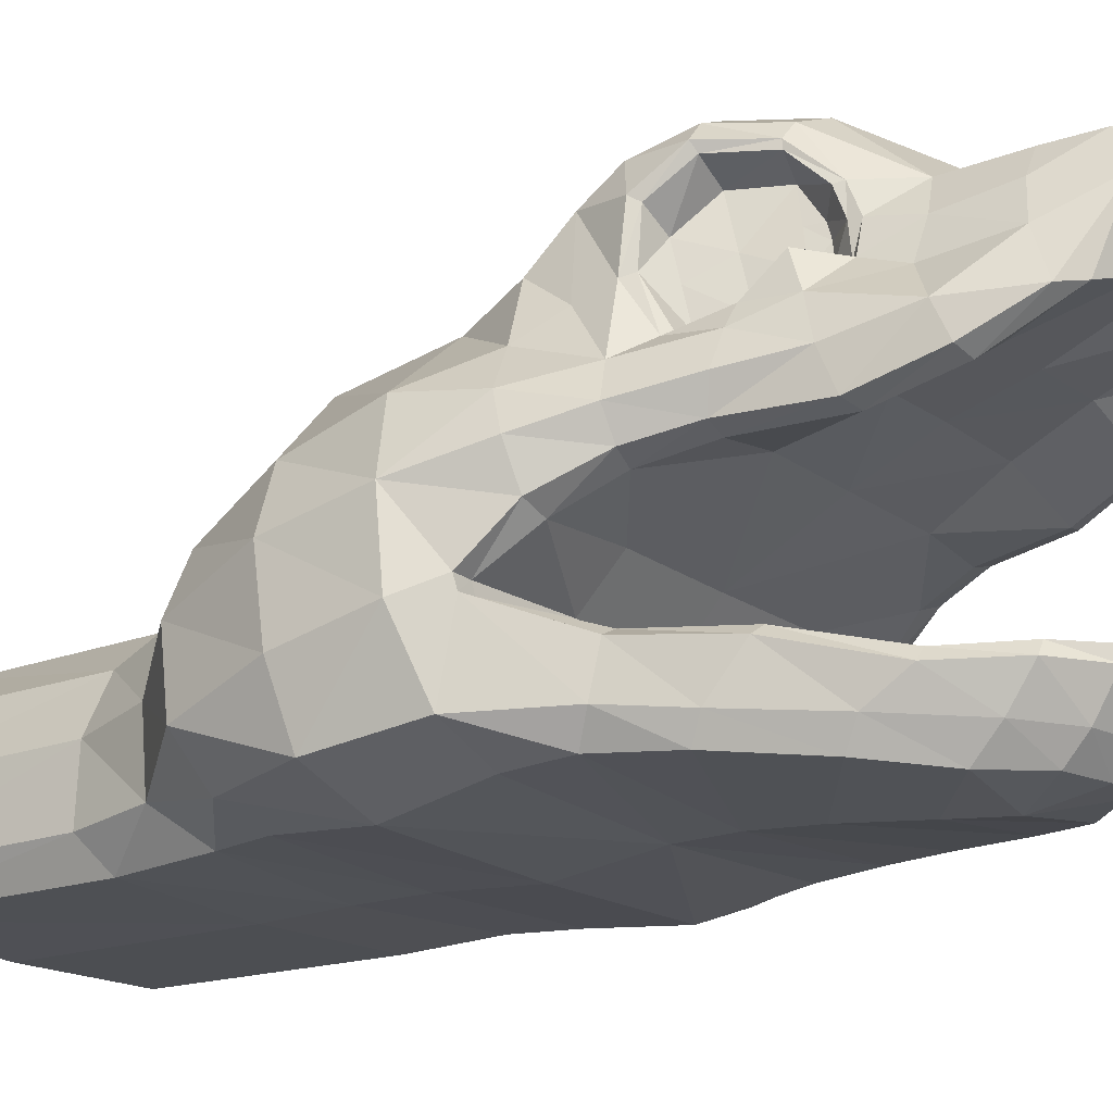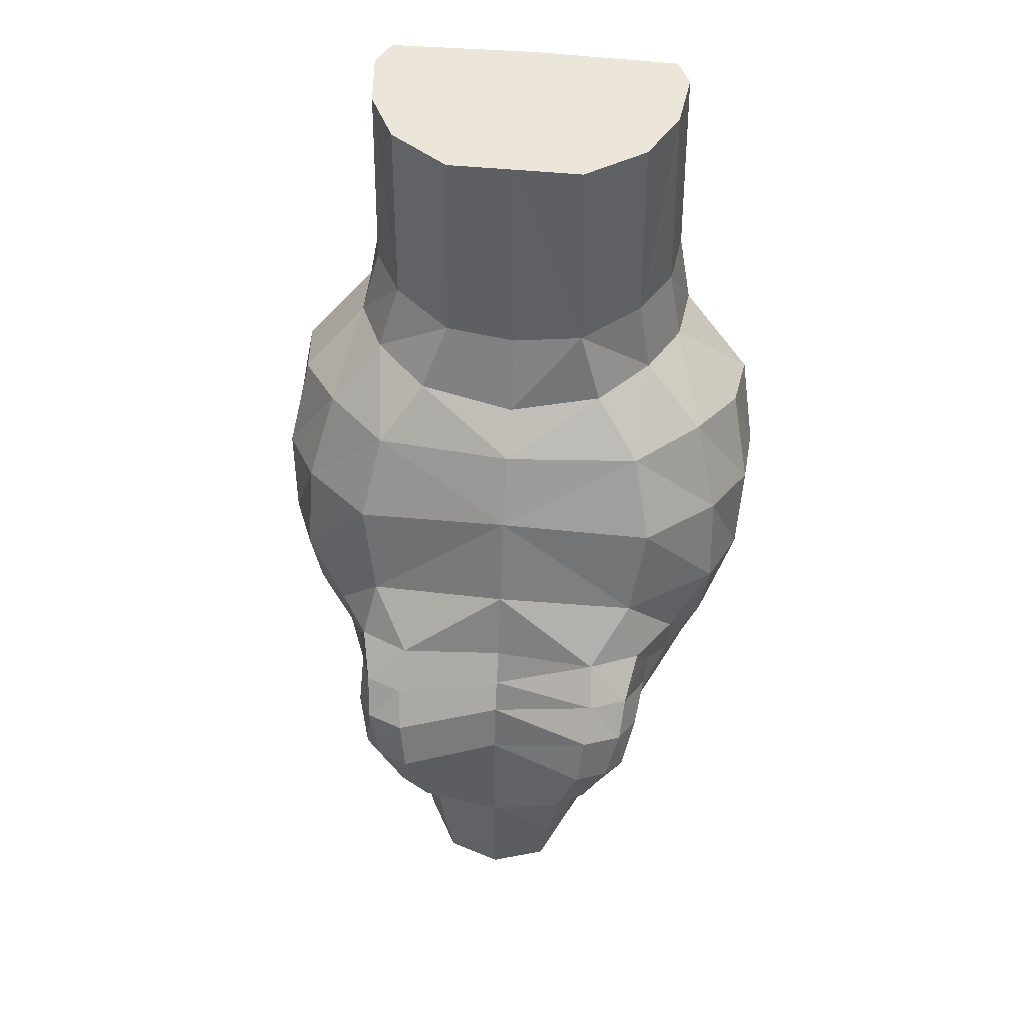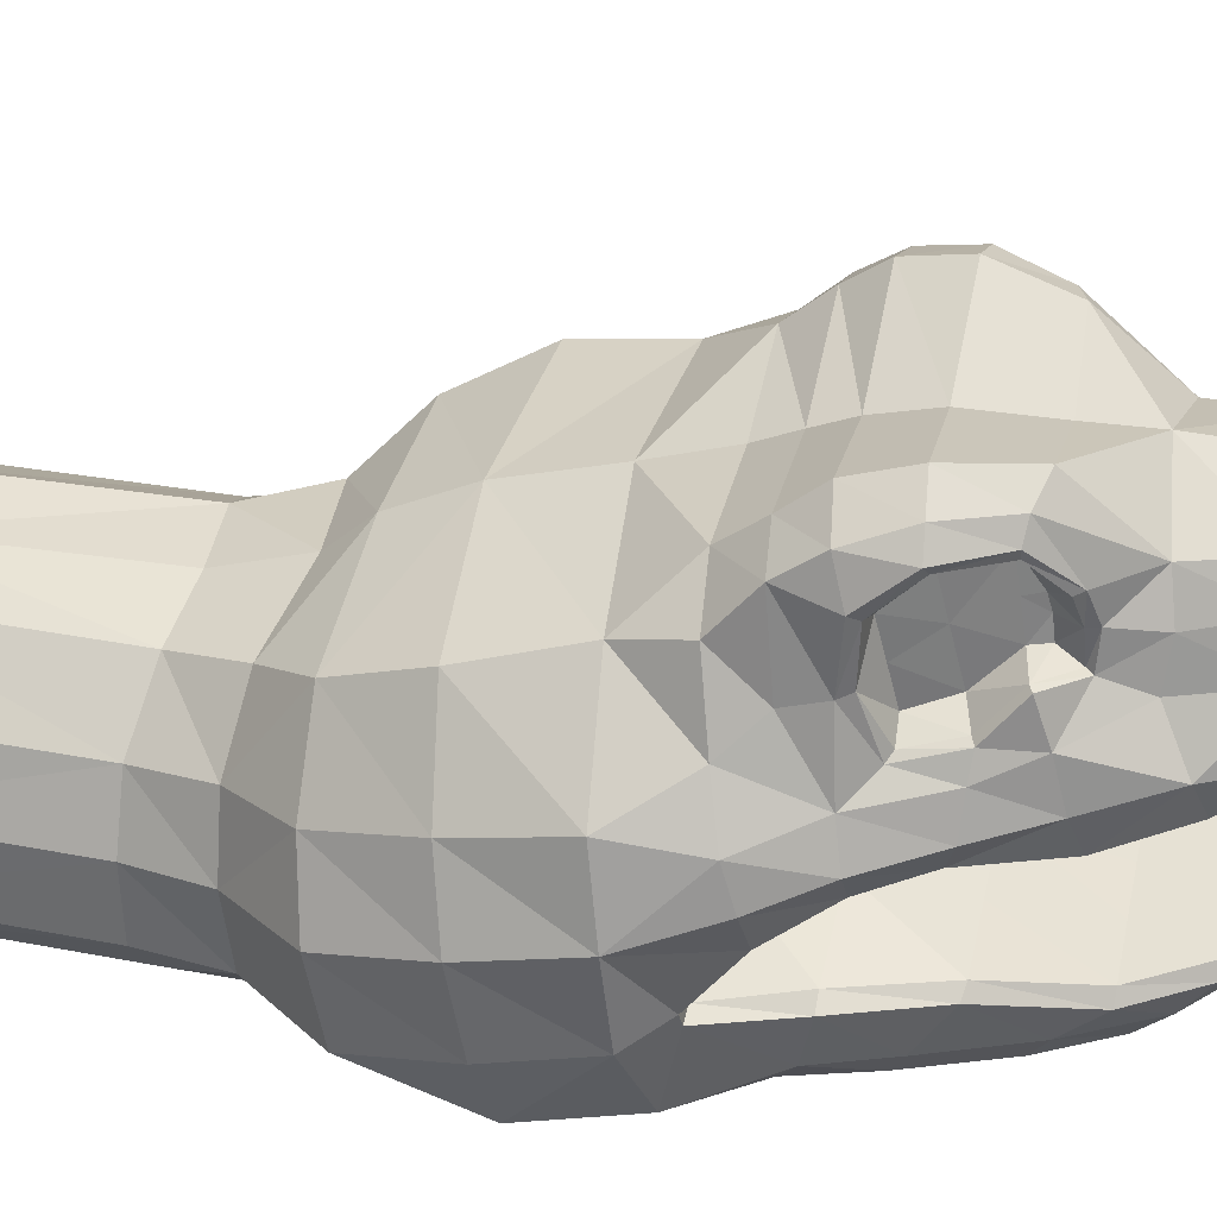
<metadata>
{"format":"obj","ext":"obj","renderer":"f3d","projection":"perspective","resolution":1024,"background":"white","views":[{"elev":-18.1,"azim":125.3,"up":"+Y"},{"elev":48.4,"azim":-173.7,"up":"+Z"},{"elev":40.9,"azim":102.3,"up":"+Y"}]}
</metadata>
<code>
o Snake_head_2
v 0 -1.645 0.8371
v -1.498 -1.6 0.8117
v -1.548 -1.664 0.03507
v 0 -1.697 0.0215
v 0 -1.584 -0.8071
v -1.577 -1.511 -0.786
v -1.553 -1.475 -1.279
v 0 -1.575 -1.28
v 0 -1.388 4.151
v 0 -0.815 4.151
v -1.368 -0.8113 4.151
v -1.431 -1.375 4.151
v -1.366 -1.499 -1.843
v 0 -1.61 -1.822
v -2.212 -1.435 0.04874
v -2.082 -1.3 -0.7557
v -1.656 -1.254 -1.407
v -1.037 -1.572 -2.544
v -1.419 -1.307 -1.939
v -1.088 -1.367 -2.662
v -1.702 0.07885 -1.622
v -1.924 -0.1679 -1.185
v -2.033 0.1548 -1.127
v -1.811 0.3058 -1.598
v -1.516 0.1949 -2.065
v -1.591 0.4276 -2.127
v -1.382 0.5257 -2.634
v -1.321 0.232 -2.739
v -2.203 -1.116 0.9557
v -1.587 -1.316 1.646
v -1.522 -0.7265 1.688
v -2.123 -0.4835 1.096
v 0 0.6848 -3.216
v -0.5188 0.6593 -3.26
v -0.4031 0.8959 -4.034
v 0 1.018 -4.023
v -1.778 0.03774 1.188
v -1.216 0.5493 1.188
v -1.378 0.9193 0.519
v -1.994 0.3415 0.4155
v -2.03 0.5495 -0.3737
v -1.255 1.142 -0.2903
v -1.373 1.333 -0.7906
v -1.672 0.8105 -0.9047
v -1.289 1.685 -1.085
v -1.47 1.048 -1.177
v -0.9586 1.833 -1.053
v -0.9231 2.076 -1.338
v -1.26 1.917 -1.388
v 0 -0.3312 4.151
v 0 0.03794 4.151
v -0.5932 0.03932 4.151
v -1.12 -0.3258 4.151
v 0 1.906 -3.525
v -0.5695 1.694 -3.532
v -0.6624 1.631 -2.961
v 0 1.915 -2.87
v -0.9616 1.022 -2.995
v -0.8384 1.339 -3.024
v -0.732 1.458 -3.549
v -0.8639 1.127 -3.616
v -2.285 -0.6949 -0.5658
v -2.339 -0.8787 0.1792
v -2.296 -0.2081 0.3044
v -2.26 -0.02906 -0.4855
v -0.8663 2.201 -1.781
v -1.148 2.069 -1.813
v -0.9324 2.033 -2.284
v -1.047 1.897 -2.265
v -1.298 1.911 -1.831
v -1.919 -1.464 0.8516
v -1.372 -1.598 1.307
v 0 -1.645 1.428
v -0.9546 0.7328 -3.782
v -1.204 0.7028 -3.207
v -0.5665 1.421 -4.076
v -0.486 1.732 -3.931
v 0 1.886 -3.944
v 0 1.58 -4.232
v -0.3569 -1.63 -3.405
v -0.3625 -1.434 -3.586
v 0 -1.446 -3.683
v 0 -1.636 -3.51
v 0 -1.682 -2.502
v -0.6941 -1.642 -3.061
v 0 -1.732 -2.995
v -1.628 -0.8908 -1.477
v -1.337 -0.9399 -2.189
v -1.023 -1.137 -2.964
v -0.7164 -1.123 -3.488
v -0.7148 -1.415 -3.284
v -2.05 -0.6577 -0.8709
v -1.298 0.8645 -2.523
v -1.229 1.168 -2.397
v -0.9905 1.128 -2.669
v -0.9233 1.381 -2.679
v -1.259 -0.2431 1.686
v -0.8198 0.1893 1.624
v -1.957 0.4543 -1.017
v -1.66 0.596 -1.53
v -1.454 0.7017 -2.137
v -1.148 0.1942 -2.775
v -0.6638 0.4698 -2.667
v -0.8416 0.2157 -2.044
v -1.337 0.1456 -2.05
v -0.9906 0.3986 -3.341
v -0.9372 1.611 -2.588
v -0.6706 2.137 -2.359
v -2.074 -0.5527 -0.8523
v -1.401 1.638 -1.493
v -1.349 0.8714 -2.152
v -0.8932 1.175 -2.32
v -0.8564 1.449 -2.267
v -0.8112 1.463 -2.391
v -0.8184 1.339 -2.429
v -0.8523 1.18 -2.456
v -0.9667 -0.1911 -1.186
v -1.517 0.01303 -1.586
v -1.019 0.9288 -2.057
v -0.9937 1.329 -1.948
v -1.155 0.8619 -1.753
v -1.147 1.157 -1.675
v -1.45 1.139 -1.469
v -1.435 0.7553 -1.728
v -1.309 -1.631 4.151
v -1e-06 -1.668 4.151
v -1.725 -0.2402 -1.199
v -0.7735 0.7723 -3.91
v 0 0.6785 1.209
v 0 0.9969 0.6237
v -0.9261 1.555 -0.7477
v 0 1.26 -0.1774
v 0 1.474 -0.7614
v 0 1.619 -1.055
v 0 1.75 -1.338
v 0 1.877 -1.772
v 0 0.3484 1.539
v 0 0.5152 -2.626
v 0 0.2386 -2.01
v 0 1.892 -2.39
v 0 -0.1946 -1.181
v -0.7246 -0.7305 -1.482
v -0.9524 -0.6304 -0.9006
v 0 -0.6316 -0.9073
v 0 -0.7305 -1.482
v -0.9986 -0.5403 -0.8749
v 0 -0.5398 -0.8751
v -0.4389 -1.043 -2.965
v -0.6327 -0.8654 -2.211
v 0 -0.8654 -2.211
v 0 -1.043 -2.966
v -0.3561 -1.022 -3.482
v 0 -1.022 -3.482
v -0.3424 -1.021 -3.773
v 0 -1.03 -3.887
v -1.153 0.4477 -3.313
v 0 -1.149 -3.862
v -0.3514 -1.131 -3.763
v -1.492 -0.8255 -1.474
v -1.229 -0.8654 -2.211
v -0.937 -1.041 -2.965
v -0.6447 -1.022 -3.482
v -1.897 -0.6464 -0.8694
v -1.248 1.839 -1.862
v -1.043 1.833 -2.267
v -0.8197 1.724 -2.215
v -0.9682 1.729 -1.839
v -0.9447 1.132 -2.621
v -1.173 1.174 -2.372
v -0.9425 1.379 -2.594
v -0.9718 1.589 -2.522
v -1.362 1.588 -1.569
v -1.138 1.453 -1.598
v -1.268 0.8748 -2.125
v -1.365 0.7996 -1.767
v -1.401 1.171 -1.564
v -1.332 -1.639 2.091
v 0 -1.668 2.14
v 0 0.107 2.209
v -0.6288 0.05463 2.256
v -1.143 -0.3236 2.338
v -1.403 -0.8 2.331
v -1.467 -1.37 2.302
v -1.911 -0.5574 -0.8543
v 1.548 -1.664 0.03507
v 1.5 -1.603 0.8124
v 1.553 -1.475 -1.279
v 1.577 -1.511 -0.786
v 1.431 -1.375 4.151
v 1.368 -0.8113 4.151
v 1.366 -1.499 -1.843
v 2.082 -1.3 -0.7557
v 2.212 -1.435 0.04874
v 1.656 -1.254 -1.407
v 1.037 -1.572 -2.544
v 1.088 -1.367 -2.662
v 1.419 -1.307 -1.939
v 1.702 0.07885 -1.622
v 1.811 0.3058 -1.598
v 2.033 0.1548 -1.127
v 1.924 -0.1679 -1.185
v 1.516 0.1949 -2.065
v 1.321 0.232 -2.739
v 1.382 0.5257 -2.634
v 1.591 0.4276 -2.127
v 2.203 -1.116 0.9557
v 2.123 -0.4835 1.096
v 1.568 -0.7134 1.716
v 1.587 -1.316 1.646
v 0.4031 0.8959 -4.034
v 0.5188 0.6593 -3.26
v 1.778 0.03774 1.188
v 1.994 0.3415 0.4155
v 1.378 0.9193 0.519
v 1.226 0.5741 1.212
v 2.03 0.5495 -0.3737
v 1.672 0.8105 -0.9047
v 1.373 1.333 -0.7906
v 1.255 1.142 -0.2903
v 1.47 1.048 -1.177
v 1.289 1.685 -1.085
v 1.26 1.917 -1.388
v 0.9231 2.076 -1.338
v 0.9586 1.833 -1.053
v 1.12 -0.3258 4.151
v 0.5932 0.03932 4.151
v 0.6624 1.631 -2.961
v 0.5695 1.694 -3.532
v 0.9616 1.022 -2.995
v 0.8639 1.127 -3.616
v 0.732 1.458 -3.549
v 0.8384 1.339 -3.024
v 2.285 -0.6949 -0.5658
v 2.26 -0.02907 -0.4855
v 2.296 -0.2081 0.3044
v 2.339 -0.8787 0.1792
v 1.148 2.069 -1.813
v 0.8663 2.201 -1.781
v 0.9324 2.033 -2.284
v 1.298 1.911 -1.831
v 1.047 1.897 -2.265
v 1.927 -1.475 0.8546
v 1.372 -1.598 1.307
v 1.204 0.7028 -3.207
v 0.9546 0.7328 -3.782
v 0.5665 1.421 -4.076
v 0.486 1.732 -3.931
v 0.3569 -1.63 -3.405
v 0.3625 -1.434 -3.586
v 0.6941 -1.642 -3.061
v 1.628 -0.8908 -1.477
v 1.337 -0.9399 -2.189
v 1.023 -1.137 -2.964
v 0.7148 -1.415 -3.284
v 0.7164 -1.123 -3.488
v 2.05 -0.6577 -0.8709
v 1.298 0.8645 -2.523
v 0.9905 1.128 -2.669
v 1.229 1.168 -2.397
v 0.9233 1.381 -2.679
v 1.324 -0.1883 1.74
v 0.8471 0.256 1.671
v 1.66 0.596 -1.53
v 1.957 0.4543 -1.017
v 1.454 0.7017 -2.137
v 1.148 0.1942 -2.775
v 1.337 0.1456 -2.05
v 0.8416 0.2157 -2.044
v 0.6638 0.4698 -2.667
v 0.9906 0.3986 -3.341
v 0.9372 1.611 -2.588
v 0.6706 2.137 -2.359
v 2.074 -0.5527 -0.8523
v 1.401 1.638 -1.493
v 1.349 0.8714 -2.152
v 0.8932 1.175 -2.32
v 0.8523 1.18 -2.456
v 0.8184 1.339 -2.429
v 0.8112 1.463 -2.391
v 0.8564 1.449 -2.267
v 1.517 0.01303 -1.586
v 0.9667 -0.1911 -1.186
v 1.019 0.9288 -2.057
v 0.9937 1.329 -1.948
v 1.155 0.8619 -1.753
v 1.147 1.157 -1.675
v 1.435 0.7553 -1.728
v 1.45 1.139 -1.469
v 1.309 -1.631 4.151
v 1.725 -0.2402 -1.199
v 0.7735 0.7723 -3.91
v 0.9261 1.555 -0.7477
v 0.7246 -0.7305 -1.482
v 0.9524 -0.6304 -0.9006
v 0.9986 -0.5403 -0.8749
v 0.4389 -1.043 -2.965
v 0.6327 -0.8654 -2.211
v 0.3561 -1.022 -3.482
v 0.3424 -1.021 -3.773
v 1.153 0.4477 -3.313
v 0.3514 -1.131 -3.763
v 1.229 -0.8654 -2.211
v 1.492 -0.8255 -1.474
v 0.937 -1.041 -2.965
v 0.6447 -1.022 -3.482
v 1.897 -0.6464 -0.8694
v 1.248 1.839 -1.862
v 0.9682 1.729 -1.839
v 0.8197 1.724 -2.215
v 1.043 1.833 -2.267
v 0.9447 1.132 -2.621
v 1.173 1.174 -2.372
v 0.9425 1.379 -2.594
v 0.9718 1.589 -2.522
v 1.362 1.588 -1.569
v 1.138 1.453 -1.598
v 1.268 0.8748 -2.125
v 1.365 0.7996 -1.767
v 1.401 1.171 -1.564
v 1.332 -1.639 2.091
v 0.6288 0.05463 2.256
v 1.143 -0.3236 2.338
v 1.403 -0.8 2.331
v 1.467 -1.37 2.302
v 1.911 -0.5574 -0.8543
f 2 4 1
f 5 7 8
f 9 11 12
f 8 13 14
f 3 16 6
f 7 16 17
f 18 19 20
f 21 23 24
f 25 27 28
f 29 31 32
f 33 35 36
f 38 40 37
f 42 44 41
f 43 46 44
f 47 49 45
f 50 52 53
f 55 57 54
f 59 61 58
f 62 64 65
f 48 67 49
f 69 67 68
f 71 2 72
f 72 1 73
f 61 75 58
f 77 79 76
f 81 83 80
f 84 85 86
f 87 19 17
f 89 91 20
f 30 71 72
f 29 15 71
f 92 87 17
f 93 95 58
f 95 59 58
f 97 38 37
f 10 53 11
f 24 99 100
f 101 27 26
f 31 37 32
f 36 35 79
f 65 40 41
f 60 76 61
f 102 104 105
f 106 103 102
f 86 80 83
f 91 80 85
f 107 68 56
f 3 5 4
f 3 71 15
f 39 41 40
f 63 32 64
f 15 62 16
f 64 37 40
f 68 108 56
f 109 62 65
f 99 65 41
f 70 49 67
f 111 93 101
f 66 68 67
f 113 114 115
f 25 24 26
f 26 100 101
f 104 118 105
f 120 112 119
f 122 119 121
f 123 100 46
f 45 110 123
f 60 56 55
f 96 56 59
f 77 60 55
f 125 9 12
f 118 117 127
f 34 128 35
f 38 130 39
f 131 132 133
f 131 134 47
f 47 135 48
f 48 136 66
f 98 129 38
f 79 35 128 76
f 77 54 78
f 103 139 104
f 34 138 103
f 42 130 132
f 108 57 56
f 108 136 140
f 104 141 117
f 142 144 145
f 117 147 146
f 148 150 151
f 152 151 153
f 149 145 150
f 154 153 155
f 25 118 21
f 156 102 28
f 76 128 74
f 157 158 154 155
f 88 159 160
f 89 160 161
f 158 162 154
f 87 163 159
f 106 74 128
f 90 161 162
f 21 127 22
f 28 105 25
f 165 167 164
f 169 116 168
f 170 116 115
f 171 166 165
f 164 173 172
f 169 119 112
f 174 121 119
f 170 114 171
f 173 176 172
f 69 164 70
f 169 95 94
f 168 96 95
f 107 165 69
f 70 172 110
f 174 94 111
f 175 111 124
f 170 107 96
f 176 124 123
f 172 123 110
f 178 125 177
f 180 51 179
f 181 52 180
f 181 11 53
f 182 12 11
f 183 125 12
f 177 73 178
f 181 31 182
f 180 97 181
f 182 30 183
f 30 177 183
f 137 180 179
f 143 159 163
f 142 160 159
f 149 161 160
f 148 162 161
f 152 154 162
f 18 14 13
f 13 17 19
f 124 101 100
f 75 74 156
f 61 76 74
f 75 28 27
f 93 75 27
f 131 45 43
f 42 131 43
f 44 100 99
f 81 158 157 82
f 85 20 91
f 91 90 158 81
f 88 20 19
f 120 166 113
f 173 120 122
f 121 176 122
f 113 166 114
f 22 184 109
f 146 127 117
f 92 62 109
f 146 163 184
f 143 147 144
f 92 184 163
f 4 186 1
f 5 187 188
f 9 190 10
f 8 191 187
f 192 185 188
f 187 192 188
f 195 197 191
f 198 200 201
f 202 204 205
f 206 208 209
f 33 210 211
f 213 215 212
f 217 219 216
f 220 218 217
f 222 224 221
f 50 226 51
f 57 228 54
f 230 232 229
f 233 235 236
f 237 223 222
f 237 241 239
f 242 243 186
f 243 1 186
f 230 244 245
f 79 247 246
f 83 249 248
f 84 250 195
f 251 197 252
f 253 254 255
f 242 209 243
f 193 206 242
f 194 251 256
f 257 258 259
f 232 258 229
f 261 215 262
f 225 10 190
f 199 264 200
f 204 265 205
f 212 208 207
f 36 79 210
f 234 213 235
f 246 231 230
f 266 268 269
f 270 269 211
f 86 248 250
f 248 254 250
f 239 271 227
f 5 185 4
f 242 185 193
f 216 214 213
f 207 236 235
f 193 233 236
f 212 235 213
f 239 227 272
f 234 273 201
f 234 200 264
f 222 240 237
f 257 275 265
f 239 238 237
f 278 279 280
f 199 202 205
f 263 205 265
f 281 268 267
f 276 284 283
f 283 286 285
f 263 288 220
f 274 222 221
f 231 227 232
f 227 260 232
f 247 228 231
f 9 289 189
f 281 290 282
f 291 211 210
f 130 215 214
f 292 132 219
f 224 134 133 292
f 223 135 134 224
f 238 136 135 223
f 129 262 215
f 246 210 79
f 247 54 228
f 269 139 138
f 138 211 269
f 219 130 214
f 57 272 227
f 272 140 136 238
f 141 268 282
f 293 144 294
f 147 282 295
f 296 150 297
f 298 151 296
f 297 145 293
f 299 153 298
f 281 202 198
f 266 300 203
f 246 245 291
f 157 299 301
f 252 303 251
f 253 302 252
f 301 305 255
f 251 306 256
f 245 270 291
f 255 304 253
f 290 198 201
f 267 203 202
f 308 310 307
f 277 312 311
f 313 277 311
f 309 314 310
f 316 307 315
f 312 283 317
f 317 285 318
f 279 313 314
f 316 319 286
f 241 307 310
f 258 312 259
f 260 311 258
f 271 310 314
f 240 315 307
f 259 317 275
f 275 318 287
f 271 313 260
f 287 319 288
f 288 315 274
f 289 178 320
f 51 321 179
f 226 322 321
f 322 190 323
f 323 189 324
f 324 289 320
f 320 73 243
f 322 208 261
f 321 261 262
f 323 209 208
f 320 209 324
f 321 137 179
f 294 303 293
f 293 302 297
f 297 304 296
f 296 305 298
f 298 305 299
f 14 195 191
f 191 194 187
f 287 265 275
f 244 300 245
f 230 245 246
f 203 244 204
f 257 244 229
f 221 292 218
f 219 218 292
f 263 217 264
f 249 82 157 301
f 196 250 254
f 249 255 254
f 196 252 197
f 284 309 308
f 284 316 286
f 319 285 286
f 280 279 309
f 201 325 290
f 290 295 282
f 256 273 233
f 295 306 294
f 294 147 295
f 256 325 273
f 38 129 130
f 131 42 132
f 42 39 130
f 152 148 151
f 154 152 153
f 180 52 51
f 148 152 162
f 195 196 197
f 198 199 200
f 202 203 204
f 206 207 208
f 213 214 215
f 217 218 219
f 220 221 218
f 222 223 224
f 57 227 228
f 230 231 232
f 233 234 235
f 237 238 223
f 237 240 241
f 230 229 244
f 79 78 247
f 251 194 197
f 253 196 254
f 193 236 206
f 233 192 256
f 192 194 256
f 257 229 258
f 232 260 258
f 261 212 215
f 199 263 264
f 204 257 265
f 212 261 208
f 234 216 213
f 246 247 231
f 248 249 254
f 239 241 271
f 216 219 214
f 207 206 236
f 193 192 233
f 212 207 235
f 201 200 234
f 234 233 273
f 264 217 216
f 216 234 264
f 222 274 240
f 257 259 275
f 239 272 238
f 280 276 278
f 276 277 278
f 199 198 202
f 263 199 205
f 276 280 284
f 283 284 286
f 263 287 288
f 221 220 288
f 288 274 221
f 231 228 227
f 227 271 260
f 130 129 215
f 292 133 132
f 129 137 262
f 246 291 210
f 247 78 54
f 219 132 130
f 57 140 272
f 296 151 150
f 298 153 151
f 299 155 153
f 157 155 299
f 252 302 303
f 253 304 302
f 301 299 305
f 251 303 306
f 255 305 304
f 308 309 310
f 277 276 312
f 313 278 277
f 309 279 314
f 316 308 307
f 312 276 283
f 317 283 285
f 279 278 313
f 316 315 319
f 241 240 307
f 258 311 312
f 260 313 311
f 271 241 310
f 240 274 315
f 259 312 317
f 275 317 318
f 271 314 313
f 287 318 319
f 288 319 315
f 51 226 321
f 226 225 322
f 322 225 190
f 323 190 189
f 324 189 289
f 322 323 208
f 321 322 261
f 323 324 209
f 321 262 137
f 293 303 302
f 297 302 304
f 296 304 305
f 191 197 194
f 287 263 265
f 203 300 244
f 257 204 244
f 221 224 292
f 263 220 217
f 196 195 250
f 249 301 255
f 196 253 252
f 284 280 309
f 284 308 316
f 319 318 285
f 18 13 19
f 21 22 23
f 25 26 27
f 29 30 31
f 38 39 40
f 42 43 44
f 43 45 46
f 47 48 49
f 55 56 57
f 59 60 61
f 62 63 64
f 48 66 67
f 69 70 67
f 61 74 75
f 77 78 79
f 87 88 19
f 89 90 91
f 29 63 15
f 17 16 92
f 16 62 92
f 93 94 95
f 95 96 59
f 97 98 38
f 24 23 99
f 101 93 27
f 31 97 37
f 65 64 40
f 60 77 76
f 107 69 68
f 39 42 41
f 63 29 32
f 15 63 62
f 64 32 37
f 65 23 22
f 22 109 65
f 41 44 99
f 99 23 65
f 70 110 49
f 111 94 93
f 66 108 68
f 116 112 115
f 112 113 115
f 25 21 24
f 26 24 100
f 120 113 112
f 123 124 100
f 123 46 45
f 45 49 110
f 60 59 56
f 96 107 56
f 131 133 134
f 47 134 135
f 48 135 136
f 98 137 129
f 77 55 54
f 108 140 57
f 108 66 136
f 88 87 159
f 89 88 160
f 158 90 162
f 90 89 161
f 169 112 116
f 170 168 116
f 169 174 119
f 170 115 114
f 69 165 164
f 169 168 95
f 168 170 96
f 107 171 165
f 70 164 172
f 174 169 94
f 175 174 111
f 170 171 107
f 176 175 124
f 172 176 123
f 181 53 52
f 181 182 11
f 182 183 12
f 183 177 125
f 181 97 31
f 180 98 97
f 182 31 30
f 137 98 180
f 149 148 161
f 13 7 17
f 124 111 101
f 75 156 28
f 93 58 75
f 131 47 45
f 44 46 100
f 85 18 20
f 88 89 20
f 9 10 11
f 50 51 52
f 10 50 53
f 125 126 9
f 9 189 190
f 50 225 226
f 225 50 10
f 9 126 289
f 2 3 4
f 5 6 7
f 8 7 13
f 3 15 16
f 7 6 16
f 72 2 1
f 81 82 83
f 84 18 85
f 30 29 71
f 86 85 80
f 91 81 80
f 3 6 5
f 3 2 71
f 177 72 73
f 30 72 177
f 18 84 14
f 4 185 186
f 5 8 187
f 8 14 191
f 192 193 185
f 187 194 192
f 243 73 1
f 83 82 249
f 84 86 250
f 242 206 209
f 86 83 248
f 5 188 185
f 242 186 185
f 320 178 73
f 320 243 209
f 14 84 195
f 178 126 125
f 289 126 178
f 142 143 144
f 148 149 150
f 149 142 145
f 87 92 163
f 143 142 159
f 142 149 160
f 146 143 163
f 143 146 147
f 92 109 184
f 293 145 144
f 297 150 145
f 294 306 303
f 295 325 306
f 294 144 147
f 256 306 325
f 33 34 35
f 102 103 104
f 106 34 103
f 104 117 118
f 34 106 128
f 103 138 139
f 34 33 138
f 104 139 141
f 117 141 147
f 25 105 118
f 156 106 102
f 106 156 74
f 21 118 127
f 28 102 105
f 22 127 184
f 146 184 127
f 33 36 210
f 266 267 268
f 270 266 269
f 281 282 268
f 291 270 211
f 269 268 139
f 138 33 211
f 141 139 268
f 281 267 202
f 266 270 300
f 245 300 270
f 290 281 198
f 267 266 203
f 147 141 282
f 201 273 325
f 290 325 295
f 122 120 119
f 165 166 167
f 164 167 173
f 174 175 121
f 173 122 176
f 120 167 166
f 173 167 120
f 121 175 176
f 171 114 166

</code>
